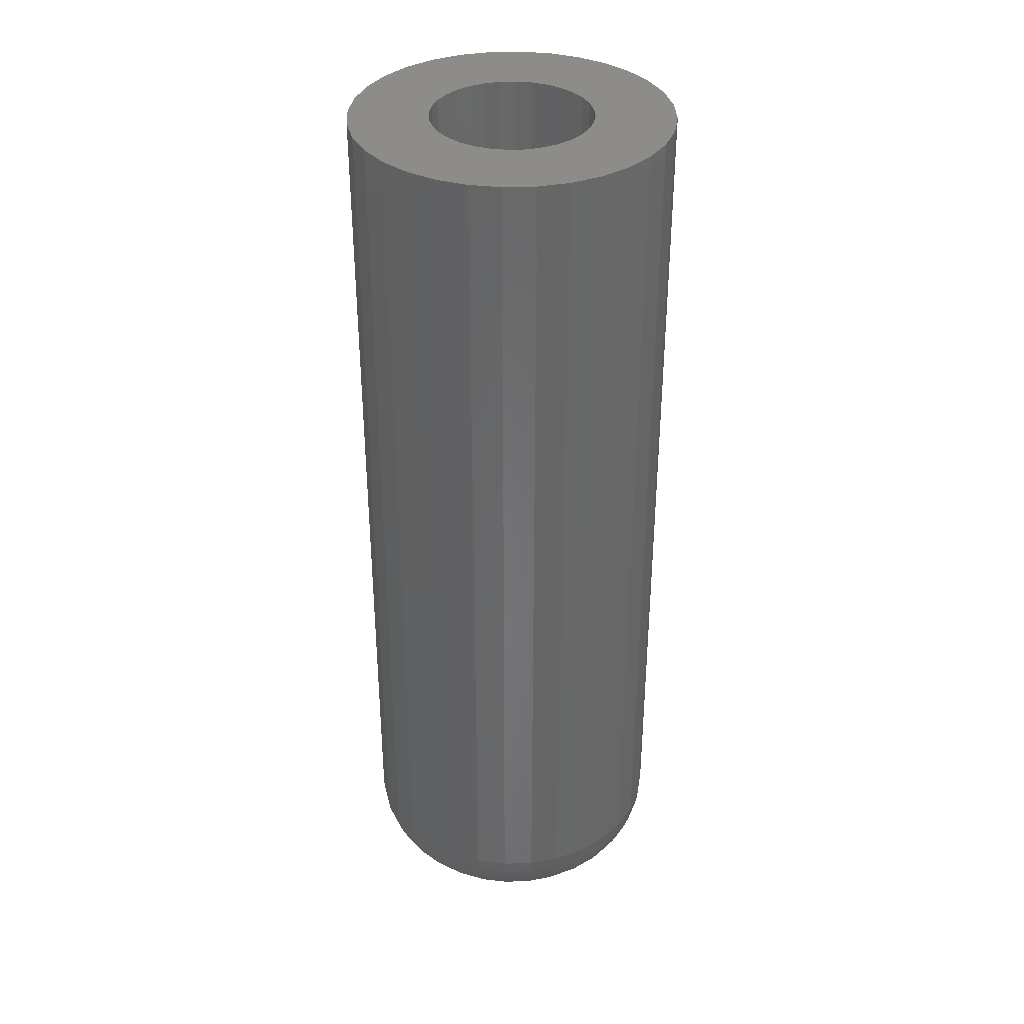
<metadata>
{"format":"stl","ext":"stl","renderer":"f3d","projection":"perspective","resolution":1024,"background":"white","views":[{"elev":35.9,"azim":48.1,"up":"+Z"}]}
</metadata>
<code>
# stl→obj: 384 verts, 764 faces
v -0.03414 0.05306 0.75
v -0.1154 0.04834 0.75
v -0.04381 0.04512 0.75
v -0.0625 7.815e-18 0.75
v -0.06127 0.01245 0.75
v -0.125 1.547e-17 0.75
v -0.03414 -0.05306 0.75
v -0.04381 -0.04512 0.75
v -0.1154 -0.04834 0.75
v 0.03677 0.05306 0.75
v 0.04644 0.04512 0.75
v 0.118 0.04834 0.75
v 0.05438 0.03545 0.75
v 0.118 -0.04834 0.75
v 0.04644 -0.04512 0.75
v 0.03677 -0.05306 0.75
v 0.001316 0.06382 0.75
v 0.01377 0.06259 0.75
v 0.1063 0.07018 0.75
v 0.09063 0.08932 0.75
v 0.07149 0.105 0.75
v 0.04965 0.1167 0.75
v 0.02596 0.1239 0.75
v 0.001316 0.1263 0.75
v -0.02333 0.1239 0.75
v -0.04702 0.1167 0.75
v -0.06886 0.105 0.75
v -0.088 0.08932 0.75
v -0.1037 0.07018 0.75
v -0.02311 0.05896 0.75
v -0.01113 0.06259 0.75
v -0.1037 -0.07018 0.75
v -0.088 -0.08932 0.75
v 0.001316 -0.06382 0.75
v -0.01113 -0.06259 0.75
v -0.02311 -0.05896 0.75
v -0.06886 -0.105 0.75
v -0.04702 -0.1167 0.75
v -0.02333 -0.1239 0.75
v 0.001316 -0.1263 0.75
v 0.02596 -0.1239 0.75
v 0.04965 -0.1167 0.75
v 0.07149 -0.105 0.75
v 0.09063 -0.08932 0.75
v 0.1063 -0.07018 0.75
v 0.02574 0.05896 0.75
v 0.02574 -0.05896 0.75
v 0.01377 -0.06259 0.75
v -0.1226 0.02464 0.75
v -0.05764 0.02442 0.75
v -0.05175 0.03545 0.75
v -0.06127 -0.01245 0.75
v -0.1226 -0.02464 0.75
v -0.05764 -0.02442 0.75
v -0.05175 -0.03545 0.75
v 0.1252 0.02464 0.75
v 0.06027 0.02442 0.75
v 0.1276 0 0.75
v 0.06391 0.01245 0.75
v 0.06513 0 0.75
v 0.1252 -0.02464 0.75
v 0.06391 -0.01245 0.75
v 0.06027 -0.02442 0.75
v 0.05438 -0.03545 0.75
v 0.001316 0.06382 0.0625
v -0.01113 0.06259 0.0625
v -0.02311 0.05896 0.0625
v -0.03414 0.05306 0.0625
v -0.04381 0.04512 0.0625
v -0.05175 0.03545 0.0625
v -0.05764 0.02442 0.0625
v -0.06127 0.01245 0.0625
v -0.0625 7.815e-18 0.0625
v 0.01377 0.06259 0.0625
v 0.02574 0.05896 0.0625
v 0.03677 0.05306 0.0625
v 0.04644 0.04512 0.0625
v 0.05438 0.03545 0.0625
v 0.06027 0.02442 0.0625
v 0.06391 0.01245 0.0625
v 0.06513 -1.563e-17 0.0625
v 0.001316 -0.06382 0.0625
v 0.01377 -0.06259 0.0625
v 0.02574 -0.05896 0.0625
v 0.03677 -0.05306 0.0625
v 0.04644 -0.04512 0.0625
v 0.05438 -0.03545 0.0625
v 0.06027 -0.02442 0.0625
v 0.06391 -0.01245 0.0625
v -0.01113 -0.06259 0.0625
v -0.02311 -0.05896 0.0625
v -0.03414 -0.05306 0.0625
v -0.04381 -0.04512 0.0625
v -0.05175 -0.03545 0.0625
v -0.05764 -0.02442 0.0625
v -0.06127 -0.01245 0.0625
v 0.001316 0.06382 0
v 0.01377 0.06259 0
v -0.01113 0.06259 0
v -0.02311 0.05896 0
v 0.02574 0.05896 0
v -0.03414 0.05306 0
v 0.03677 0.05306 0
v -0.04381 0.04512 0
v 0.04644 0.04512 0
v -0.05175 0.03545 0
v 0.05438 0.03545 0
v 0.04644 -0.04512 0
v -0.04381 -0.04512 0
v 0.05438 -0.03545 0
v -0.03414 -0.05306 0
v 0.03677 -0.05306 0
v -0.02311 -0.05896 0
v 0.02574 -0.05896 0
v -0.01113 -0.06259 0
v 0.01377 -0.06259 0
v 0.001316 -0.06382 0
v -0.05175 -0.03545 0
v -0.05764 -0.02442 0
v 0.06027 -0.02442 0
v -0.06127 -0.01245 0
v 0.06391 -0.01245 0
v -0.0625 -5.152e-17 0
v 0.06513 -1.829e-17 0
v -0.06127 0.01245 0
v 0.06391 0.01245 0
v -0.05764 0.02442 0
v 0.06027 0.02442 0
v 0.1276 -1.431e-16 0.0625
v 0.1252 -0.02464 0.0625
v 0.118 -0.04834 0.0625
v 0.1063 -0.07018 0.0625
v 0.09063 -0.08932 0.0625
v 0.07149 -0.105 0.0625
v 0.04965 -0.1167 0.0625
v 0.02596 -0.1239 0.0625
v 0.001316 -0.1263 0.0625
v -0.02333 -0.1239 0.0625
v -0.04702 -0.1167 0.0625
v -0.06886 -0.105 0.0625
v -0.088 -0.08932 0.0625
v -0.1037 -0.07018 0.0625
v -0.1154 -0.04834 0.0625
v -0.1226 -0.02464 0.0625
v -0.125 1.547e-17 0.0625
v -0.1226 0.02464 0.0625
v -0.1154 0.04834 0.0625
v -0.1037 0.07018 0.0625
v -0.088 0.08932 0.0625
v -0.06886 0.105 0.0625
v -0.04702 0.1167 0.0625
v -0.02333 0.1239 0.0625
v 0.001316 0.1263 0.0625
v 0.02596 0.1239 0.0625
v 0.04965 0.1167 0.0625
v 0.07149 0.105 0.0625
v 0.09063 0.08932 0.0625
v 0.1063 0.07018 0.0625
v 0.118 0.04834 0.0625
v 0.1252 0.02464 0.0625
v 0.1264 -6.939e-18 0.05031
v 0.124 -0.02441 0.05031
v 0.1229 -6.939e-18 0.03858
v 0.1205 -0.02371 0.03858
v 0.1171 -1.388e-17 0.02778
v 0.1149 -0.02259 0.02778
v 0.1093 0 0.01831
v 0.1073 -0.02107 0.01831
v 0.09985 0 0.01053
v 0.09796 -0.01922 0.01053
v 0.08905 -6.939e-18 0.004758
v 0.08736 -0.01712 0.004758
v 0.07732 -6.939e-18 0.001201
v 0.07586 -0.01483 0.001201
v -0.1214 -0.02441 0.05031
v -0.1238 -5.551e-17 0.05031
v -0.1179 -0.02371 0.03858
v -0.1202 -5.551e-17 0.03858
v -0.1122 -0.02259 0.02778
v -0.1145 -5.551e-17 0.02778
v -0.1046 -0.02107 0.01831
v -0.1067 -4.857e-17 0.01831
v -0.09533 -0.01922 0.01053
v -0.09722 -4.857e-17 0.01053
v -0.08473 -0.01712 0.004758
v -0.08642 -3.469e-17 0.004758
v -0.07323 -0.01483 0.001201
v -0.07469 -3.469e-17 0.001201
v -0.1143 -0.04788 0.05031
v -0.111 -0.04652 0.03858
v -0.1057 -0.04431 0.02778
v -0.09847 -0.04133 0.01831
v -0.08972 -0.03771 0.01053
v -0.07974 -0.03357 0.004758
v -0.06891 -0.02909 0.001201
v -0.1027 -0.06951 0.05031
v -0.09976 -0.06753 0.03858
v -0.09495 -0.06433 0.02778
v -0.08849 -0.06001 0.01831
v -0.08062 -0.05475 0.01053
v -0.07163 -0.04874 0.004758
v -0.06188 -0.04223 0.001201
v -0.08715 -0.08847 0.05031
v -0.08464 -0.08595 0.03858
v -0.08055 -0.08187 0.02778
v -0.07506 -0.07637 0.01831
v -0.06836 -0.06968 0.01053
v -0.06072 -0.06204 0.004758
v -0.05243 -0.05375 0.001201
v -0.06819 -0.104 0.05031
v -0.06622 -0.1011 0.03858
v -0.06301 -0.09627 0.02778
v -0.05869 -0.08981 0.01831
v -0.05343 -0.08193 0.01053
v -0.04743 -0.07295 0.004758
v -0.04091 -0.0632 0.001201
v -0.04656 -0.1156 0.05031
v -0.0452 -0.1123 0.03858
v -0.04299 -0.107 0.02778
v -0.04002 -0.09979 0.01831
v -0.03639 -0.09104 0.01053
v -0.03226 -0.08106 0.004758
v -0.02777 -0.07022 0.001201
v -0.02309 -0.1227 0.05031
v -0.0224 -0.1192 0.03858
v -0.02127 -0.1136 0.02778
v -0.01976 -0.1059 0.01831
v -0.01791 -0.09665 0.01053
v -0.0158 -0.08605 0.004758
v -0.01351 -0.07455 0.001201
v 0.001316 -0.1251 0.05031
v 0.001316 -0.1216 0.03858
v 0.001316 -0.1158 0.02778
v 0.001316 -0.108 0.01831
v 0.001316 -0.09854 0.01053
v 0.001316 -0.08773 0.004758
v 0.001316 -0.07601 0.001201
v 0.02572 -0.1227 0.05031
v 0.02503 -0.1192 0.03858
v 0.0239 -0.1136 0.02778
v 0.02239 -0.1059 0.01831
v 0.02054 -0.09665 0.01053
v 0.01843 -0.08605 0.004758
v 0.01614 -0.07455 0.001201
v 0.0492 -0.1156 0.05031
v 0.04783 -0.1123 0.03858
v 0.04562 -0.107 0.02778
v 0.04265 -0.09979 0.01831
v 0.03902 -0.09104 0.01053
v 0.03489 -0.08106 0.004758
v 0.0304 -0.07022 0.001201
v 0.07083 -0.104 0.05031
v 0.06885 -0.1011 0.03858
v 0.06564 -0.09627 0.02778
v 0.06132 -0.08981 0.01831
v 0.05606 -0.08193 0.01053
v 0.05006 -0.07295 0.004758
v 0.04354 -0.0632 0.001201
v 0.08979 -0.08847 0.05031
v 0.08727 -0.08595 0.03858
v 0.08319 -0.08187 0.02778
v 0.07769 -0.07637 0.01831
v 0.07099 -0.06968 0.01053
v 0.06335 -0.06204 0.004758
v 0.05506 -0.05375 0.001201
v 0.1053 -0.06951 0.05031
v 0.1024 -0.06753 0.03858
v 0.09759 -0.06433 0.02778
v 0.09112 -0.06001 0.01831
v 0.08325 -0.05475 0.01053
v 0.07426 -0.04874 0.004758
v 0.06451 -0.04223 0.001201
v 0.1169 -0.04788 0.05031
v 0.1136 -0.04652 0.03858
v 0.1083 -0.04431 0.02778
v 0.1011 -0.04133 0.01831
v 0.09235 -0.03771 0.01053
v 0.08237 -0.03357 0.004758
v 0.07154 -0.02909 0.001201
v -0.1214 0.02441 0.05031
v -0.1179 0.02371 0.03858
v -0.1122 0.02259 0.02778
v -0.1046 0.02107 0.01831
v -0.09533 0.01922 0.01053
v -0.08473 0.01712 0.004758
v -0.07323 0.01483 0.001201
v 0.124 0.02441 0.05031
v 0.1205 0.02371 0.03858
v 0.1149 0.02259 0.02778
v 0.1073 0.02107 0.01831
v 0.09796 0.01922 0.01053
v 0.08736 0.01712 0.004758
v 0.07586 0.01483 0.001201
v 0.1169 0.04788 0.05031
v 0.1136 0.04652 0.03858
v 0.1083 0.04431 0.02778
v 0.1011 0.04133 0.01831
v 0.09235 0.03771 0.01053
v 0.08237 0.03357 0.004758
v 0.07154 0.02909 0.001201
v 0.1053 0.06951 0.05031
v 0.1024 0.06753 0.03858
v 0.09759 0.06433 0.02778
v 0.09112 0.06001 0.01831
v 0.08325 0.05475 0.01053
v 0.07426 0.04874 0.004758
v 0.06451 0.04223 0.001201
v 0.08979 0.08847 0.05031
v 0.08727 0.08595 0.03858
v 0.08319 0.08187 0.02778
v 0.07769 0.07637 0.01831
v 0.07099 0.06968 0.01053
v 0.06335 0.06204 0.004758
v 0.05506 0.05375 0.001201
v 0.07083 0.104 0.05031
v 0.06885 0.1011 0.03858
v 0.06564 0.09627 0.02778
v 0.06132 0.08981 0.01831
v 0.05606 0.08193 0.01053
v 0.05006 0.07295 0.004758
v 0.04354 0.0632 0.001201
v 0.0492 0.1156 0.05031
v 0.04783 0.1123 0.03858
v 0.04562 0.107 0.02778
v 0.04265 0.09979 0.01831
v 0.03902 0.09104 0.01053
v 0.03489 0.08106 0.004758
v 0.0304 0.07022 0.001201
v 0.02572 0.1227 0.05031
v 0.02503 0.1192 0.03858
v 0.0239 0.1136 0.02778
v 0.02239 0.1059 0.01831
v 0.02054 0.09665 0.01053
v 0.01843 0.08605 0.004758
v 0.01614 0.07455 0.001201
v 0.001316 0.1251 0.05031
v 0.001316 0.1216 0.03858
v 0.001316 0.1158 0.02778
v 0.001316 0.108 0.01831
v 0.001316 0.09854 0.01053
v 0.001316 0.08773 0.004758
v 0.001316 0.07601 0.001201
v -0.02309 0.1227 0.05031
v -0.0224 0.1192 0.03858
v -0.02127 0.1136 0.02778
v -0.01976 0.1059 0.01831
v -0.01791 0.09665 0.01053
v -0.0158 0.08605 0.004758
v -0.01351 0.07455 0.001201
v -0.04656 0.1156 0.05031
v -0.0452 0.1123 0.03858
v -0.04299 0.107 0.02778
v -0.04002 0.09979 0.01831
v -0.03639 0.09104 0.01053
v -0.03226 0.08106 0.004758
v -0.02777 0.07022 0.001201
v -0.06819 0.104 0.05031
v -0.06622 0.1011 0.03858
v -0.06301 0.09627 0.02778
v -0.05869 0.08981 0.01831
v -0.05343 0.08193 0.01053
v -0.04743 0.07295 0.004758
v -0.04091 0.0632 0.001201
v -0.08715 0.08847 0.05031
v -0.08464 0.08595 0.03858
v -0.08055 0.08187 0.02778
v -0.07506 0.07637 0.01831
v -0.06836 0.06968 0.01053
v -0.06072 0.06204 0.004758
v -0.05243 0.05375 0.001201
v -0.1027 0.06951 0.05031
v -0.09976 0.06753 0.03858
v -0.09495 0.06433 0.02778
v -0.08849 0.06001 0.01831
v -0.08062 0.05475 0.01053
v -0.07163 0.04874 0.004758
v -0.06188 0.04223 0.001201
v -0.1143 0.04788 0.05031
v -0.111 0.04652 0.03858
v -0.1057 0.04431 0.02778
v -0.09847 0.04133 0.01831
v -0.08972 0.03771 0.01053
v -0.07974 0.03357 0.004758
v -0.06891 0.02909 0.001201
f 1 2 3
f 4 5 6
f 7 8 9
f 10 11 12
f 12 11 13
f 14 15 16
f 17 18 19
f 17 19 20
f 17 20 21
f 17 21 22
f 17 22 23
f 17 23 24
f 17 24 25
f 17 25 26
f 17 26 27
f 17 27 28
f 17 28 29
f 29 2 1
f 29 1 30
f 29 30 31
f 29 31 17
f 32 33 34
f 32 34 35
f 32 35 36
f 32 36 7
f 32 7 9
f 34 33 37
f 34 37 38
f 34 38 39
f 34 39 40
f 34 40 41
f 34 41 42
f 34 42 43
f 34 43 44
f 34 44 45
f 19 18 46
f 19 46 10
f 19 10 12
f 45 14 16
f 45 16 47
f 45 47 48
f 45 48 34
f 6 5 49
f 49 5 50
f 49 50 2
f 2 50 51
f 2 51 3
f 4 6 52
f 52 6 53
f 52 53 54
f 54 53 55
f 55 53 9
f 55 9 8
f 12 13 56
f 56 13 57
f 56 57 58
f 58 57 59
f 58 59 60
f 58 60 61
f 61 60 62
f 61 62 63
f 61 63 14
f 14 63 64
f 14 64 15
f 65 31 66
f 66 31 30
f 66 30 67
f 67 30 1
f 67 1 68
f 68 1 3
f 68 3 69
f 69 3 51
f 69 51 70
f 70 51 50
f 70 50 71
f 71 50 5
f 71 5 72
f 72 5 4
f 72 4 73
f 31 65 17
f 17 65 74
f 17 74 18
f 18 74 75
f 18 75 46
f 46 75 76
f 46 76 10
f 10 76 77
f 10 77 11
f 11 77 78
f 11 78 13
f 13 78 79
f 13 79 57
f 57 79 80
f 57 80 59
f 59 80 81
f 59 81 60
f 82 48 83
f 83 48 47
f 83 47 84
f 84 47 16
f 84 16 85
f 85 16 15
f 85 15 86
f 86 15 64
f 86 64 87
f 87 64 63
f 87 63 88
f 88 63 62
f 88 62 89
f 89 62 60
f 89 60 81
f 48 82 34
f 34 82 90
f 34 90 35
f 35 90 91
f 35 91 36
f 36 91 92
f 36 92 7
f 7 92 93
f 7 93 8
f 8 93 94
f 8 94 55
f 55 94 95
f 55 95 54
f 54 95 96
f 54 96 52
f 52 96 73
f 52 73 4
f 66 74 65
f 74 66 67
f 74 67 75
f 75 67 68
f 75 68 76
f 76 68 69
f 76 69 77
f 77 69 70
f 77 70 78
f 87 93 86
f 86 93 92
f 86 92 85
f 85 92 91
f 85 91 84
f 84 91 90
f 84 90 83
f 83 90 82
f 78 70 79
f 79 70 71
f 79 71 80
f 80 71 72
f 80 72 81
f 81 72 73
f 81 73 89
f 89 73 96
f 89 96 88
f 88 96 95
f 88 95 87
f 87 95 94
f 87 94 93
f 97 98 99
f 100 99 98
f 101 100 98
f 102 100 101
f 103 102 101
f 104 102 103
f 105 104 103
f 106 104 105
f 107 106 105
f 108 109 110
f 111 109 108
f 112 111 108
f 113 111 112
f 114 113 112
f 115 113 114
f 116 115 114
f 117 115 116
f 109 118 110
f 110 118 119
f 110 119 120
f 120 119 121
f 120 121 122
f 122 121 123
f 122 123 124
f 124 123 125
f 124 125 126
f 126 125 127
f 126 127 128
f 128 127 106
f 128 106 107
f 129 58 130
f 130 58 61
f 130 61 131
f 131 61 14
f 131 14 132
f 132 14 45
f 132 45 133
f 133 45 44
f 133 44 134
f 134 44 43
f 134 43 135
f 135 43 42
f 135 42 136
f 136 42 41
f 136 41 137
f 137 41 40
f 137 40 138
f 138 40 39
f 138 39 139
f 139 39 38
f 139 38 140
f 140 38 37
f 140 37 141
f 141 37 33
f 141 33 142
f 142 33 32
f 142 32 143
f 143 32 9
f 143 9 144
f 144 9 53
f 144 53 145
f 145 53 6
f 145 6 146
f 146 6 49
f 146 49 147
f 147 49 2
f 147 2 148
f 148 2 29
f 148 29 149
f 149 29 28
f 149 28 150
f 150 28 27
f 150 27 151
f 151 27 26
f 151 26 152
f 152 26 25
f 152 25 153
f 153 25 24
f 153 24 154
f 154 24 23
f 154 23 155
f 155 23 22
f 155 22 156
f 156 22 21
f 156 21 157
f 157 21 20
f 157 20 158
f 158 20 19
f 158 19 159
f 159 19 12
f 159 12 160
f 160 12 56
f 160 56 129
f 129 56 58
f 129 130 161
f 161 130 162
f 161 162 163
f 163 162 164
f 163 164 165
f 165 164 166
f 165 166 167
f 167 166 168
f 167 168 169
f 169 168 170
f 169 170 171
f 171 170 172
f 171 172 173
f 173 172 174
f 173 174 124
f 124 174 122
f 144 145 175
f 175 145 176
f 175 176 177
f 177 176 178
f 177 178 179
f 179 178 180
f 179 180 181
f 181 180 182
f 181 182 183
f 183 182 184
f 183 184 185
f 185 184 186
f 185 186 187
f 187 186 188
f 187 188 121
f 121 188 123
f 143 144 189
f 189 144 175
f 189 175 190
f 190 175 177
f 190 177 191
f 191 177 179
f 191 179 192
f 192 179 181
f 192 181 193
f 193 181 183
f 193 183 194
f 194 183 185
f 194 185 195
f 195 185 187
f 195 187 119
f 119 187 121
f 142 143 196
f 196 143 189
f 196 189 197
f 197 189 190
f 197 190 198
f 198 190 191
f 198 191 199
f 199 191 192
f 199 192 200
f 200 192 193
f 200 193 201
f 201 193 194
f 201 194 202
f 202 194 195
f 202 195 118
f 118 195 119
f 141 142 203
f 203 142 196
f 203 196 204
f 204 196 197
f 204 197 205
f 205 197 198
f 205 198 206
f 206 198 199
f 206 199 207
f 207 199 200
f 207 200 208
f 208 200 201
f 208 201 209
f 209 201 202
f 209 202 109
f 109 202 118
f 140 141 210
f 210 141 203
f 210 203 211
f 211 203 204
f 211 204 212
f 212 204 205
f 212 205 213
f 213 205 206
f 213 206 214
f 214 206 207
f 214 207 215
f 215 207 208
f 215 208 216
f 216 208 209
f 216 209 111
f 111 209 109
f 139 140 217
f 217 140 210
f 217 210 218
f 218 210 211
f 218 211 219
f 219 211 212
f 219 212 220
f 220 212 213
f 220 213 221
f 221 213 214
f 221 214 222
f 222 214 215
f 222 215 223
f 223 215 216
f 223 216 113
f 113 216 111
f 138 139 224
f 224 139 217
f 224 217 225
f 225 217 218
f 225 218 226
f 226 218 219
f 226 219 227
f 227 219 220
f 227 220 228
f 228 220 221
f 228 221 229
f 229 221 222
f 229 222 230
f 230 222 223
f 230 223 115
f 115 223 113
f 137 138 231
f 231 138 224
f 231 224 232
f 232 224 225
f 232 225 233
f 233 225 226
f 233 226 234
f 234 226 227
f 234 227 235
f 235 227 228
f 235 228 236
f 236 228 229
f 236 229 237
f 237 229 230
f 237 230 117
f 117 230 115
f 136 137 238
f 238 137 231
f 238 231 239
f 239 231 232
f 239 232 240
f 240 232 233
f 240 233 241
f 241 233 234
f 241 234 242
f 242 234 235
f 242 235 243
f 243 235 236
f 243 236 244
f 244 236 237
f 244 237 116
f 116 237 117
f 135 136 245
f 245 136 238
f 245 238 246
f 246 238 239
f 246 239 247
f 247 239 240
f 247 240 248
f 248 240 241
f 248 241 249
f 249 241 242
f 249 242 250
f 250 242 243
f 250 243 251
f 251 243 244
f 251 244 114
f 114 244 116
f 134 135 252
f 252 135 245
f 252 245 253
f 253 245 246
f 253 246 254
f 254 246 247
f 254 247 255
f 255 247 248
f 255 248 256
f 256 248 249
f 256 249 257
f 257 249 250
f 257 250 258
f 258 250 251
f 258 251 112
f 112 251 114
f 133 134 259
f 259 134 252
f 259 252 260
f 260 252 253
f 260 253 261
f 261 253 254
f 261 254 262
f 262 254 255
f 262 255 263
f 263 255 256
f 263 256 264
f 264 256 257
f 264 257 265
f 265 257 258
f 265 258 108
f 108 258 112
f 132 133 266
f 266 133 259
f 266 259 267
f 267 259 260
f 267 260 268
f 268 260 261
f 268 261 269
f 269 261 262
f 269 262 270
f 270 262 263
f 270 263 271
f 271 263 264
f 271 264 272
f 272 264 265
f 272 265 110
f 110 265 108
f 131 132 273
f 273 132 266
f 273 266 274
f 274 266 267
f 274 267 275
f 275 267 268
f 275 268 276
f 276 268 269
f 276 269 277
f 277 269 270
f 277 270 278
f 278 270 271
f 278 271 279
f 279 271 272
f 279 272 120
f 120 272 110
f 130 131 162
f 162 131 273
f 162 273 164
f 164 273 274
f 164 274 166
f 166 274 275
f 166 275 168
f 168 275 276
f 168 276 170
f 170 276 277
f 170 277 172
f 172 277 278
f 172 278 174
f 174 278 279
f 174 279 122
f 122 279 120
f 145 146 176
f 176 146 280
f 176 280 178
f 178 280 281
f 178 281 180
f 180 281 282
f 180 282 182
f 182 282 283
f 182 283 184
f 184 283 284
f 184 284 186
f 186 284 285
f 186 285 188
f 188 285 286
f 188 286 123
f 123 286 125
f 160 129 287
f 287 129 161
f 287 161 288
f 288 161 163
f 288 163 289
f 289 163 165
f 289 165 290
f 290 165 167
f 290 167 291
f 291 167 169
f 291 169 292
f 292 169 171
f 292 171 293
f 293 171 173
f 293 173 126
f 126 173 124
f 159 160 294
f 294 160 287
f 294 287 295
f 295 287 288
f 295 288 296
f 296 288 289
f 296 289 297
f 297 289 290
f 297 290 298
f 298 290 291
f 298 291 299
f 299 291 292
f 299 292 300
f 300 292 293
f 300 293 128
f 128 293 126
f 158 159 301
f 301 159 294
f 301 294 302
f 302 294 295
f 302 295 303
f 303 295 296
f 303 296 304
f 304 296 297
f 304 297 305
f 305 297 298
f 305 298 306
f 306 298 299
f 306 299 307
f 307 299 300
f 307 300 107
f 107 300 128
f 157 158 308
f 308 158 301
f 308 301 309
f 309 301 302
f 309 302 310
f 310 302 303
f 310 303 311
f 311 303 304
f 311 304 312
f 312 304 305
f 312 305 313
f 313 305 306
f 313 306 314
f 314 306 307
f 314 307 105
f 105 307 107
f 156 157 315
f 315 157 308
f 315 308 316
f 316 308 309
f 316 309 317
f 317 309 310
f 317 310 318
f 318 310 311
f 318 311 319
f 319 311 312
f 319 312 320
f 320 312 313
f 320 313 321
f 321 313 314
f 321 314 103
f 103 314 105
f 155 156 322
f 322 156 315
f 322 315 323
f 323 315 316
f 323 316 324
f 324 316 317
f 324 317 325
f 325 317 318
f 325 318 326
f 326 318 319
f 326 319 327
f 327 319 320
f 327 320 328
f 328 320 321
f 328 321 101
f 101 321 103
f 154 155 329
f 329 155 322
f 329 322 330
f 330 322 323
f 330 323 331
f 331 323 324
f 331 324 332
f 332 324 325
f 332 325 333
f 333 325 326
f 333 326 334
f 334 326 327
f 334 327 335
f 335 327 328
f 335 328 98
f 98 328 101
f 153 154 336
f 336 154 329
f 336 329 337
f 337 329 330
f 337 330 338
f 338 330 331
f 338 331 339
f 339 331 332
f 339 332 340
f 340 332 333
f 340 333 341
f 341 333 334
f 341 334 342
f 342 334 335
f 342 335 97
f 97 335 98
f 152 153 343
f 343 153 336
f 343 336 344
f 344 336 337
f 344 337 345
f 345 337 338
f 345 338 346
f 346 338 339
f 346 339 347
f 347 339 340
f 347 340 348
f 348 340 341
f 348 341 349
f 349 341 342
f 349 342 99
f 99 342 97
f 151 152 350
f 350 152 343
f 350 343 351
f 351 343 344
f 351 344 352
f 352 344 345
f 352 345 353
f 353 345 346
f 353 346 354
f 354 346 347
f 354 347 355
f 355 347 348
f 355 348 356
f 356 348 349
f 356 349 100
f 100 349 99
f 150 151 357
f 357 151 350
f 357 350 358
f 358 350 351
f 358 351 359
f 359 351 352
f 359 352 360
f 360 352 353
f 360 353 361
f 361 353 354
f 361 354 362
f 362 354 355
f 362 355 363
f 363 355 356
f 363 356 102
f 102 356 100
f 149 150 364
f 364 150 357
f 364 357 365
f 365 357 358
f 365 358 366
f 366 358 359
f 366 359 367
f 367 359 360
f 367 360 368
f 368 360 361
f 368 361 369
f 369 361 362
f 369 362 370
f 370 362 363
f 370 363 104
f 104 363 102
f 148 149 371
f 371 149 364
f 371 364 372
f 372 364 365
f 372 365 373
f 373 365 366
f 373 366 374
f 374 366 367
f 374 367 375
f 375 367 368
f 375 368 376
f 376 368 369
f 376 369 377
f 377 369 370
f 377 370 106
f 106 370 104
f 147 148 378
f 378 148 371
f 378 371 379
f 379 371 372
f 379 372 380
f 380 372 373
f 380 373 381
f 381 373 374
f 381 374 382
f 382 374 375
f 382 375 383
f 383 375 376
f 383 376 384
f 384 376 377
f 384 377 127
f 127 377 106
f 146 147 280
f 280 147 378
f 280 378 281
f 281 378 379
f 281 379 282
f 282 379 380
f 282 380 283
f 283 380 381
f 283 381 284
f 284 381 382
f 284 382 285
f 285 382 383
f 285 383 286
f 286 383 384
f 286 384 125
f 125 384 127

</code>
